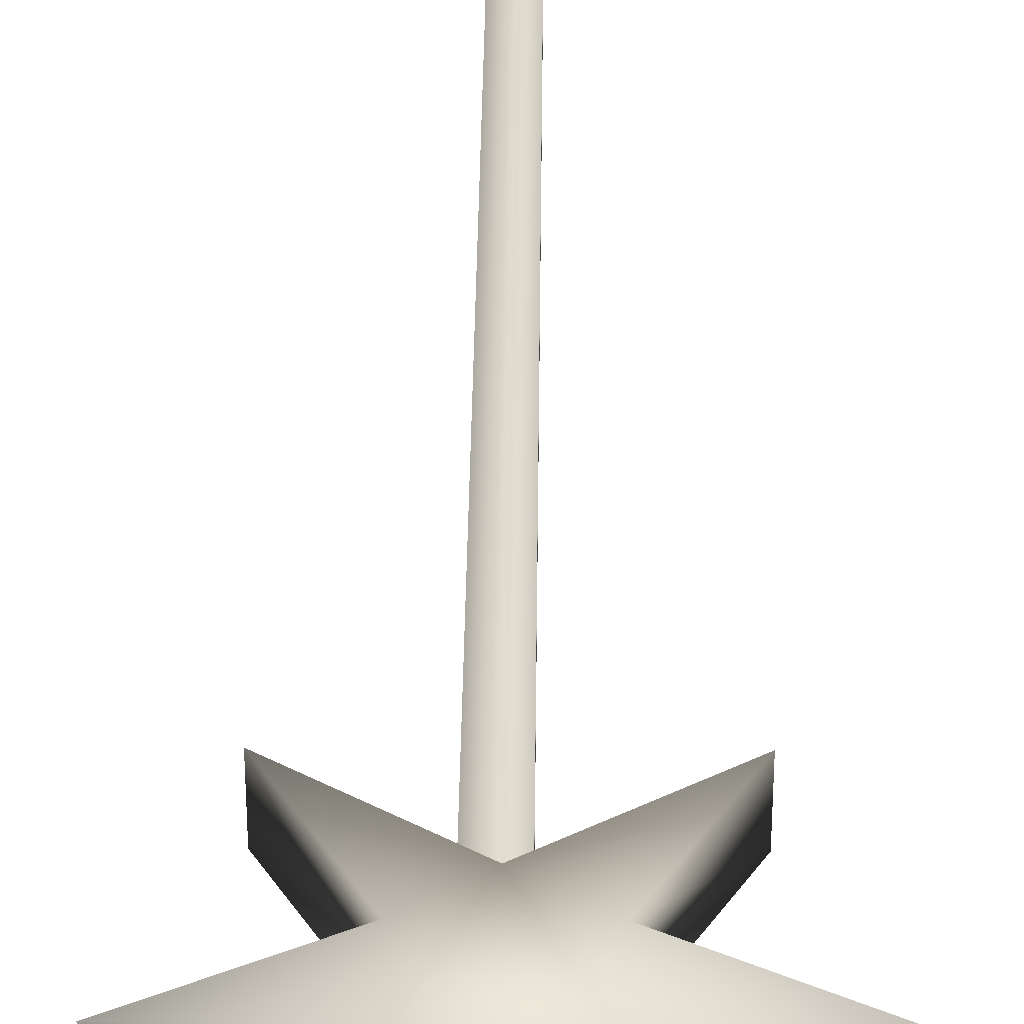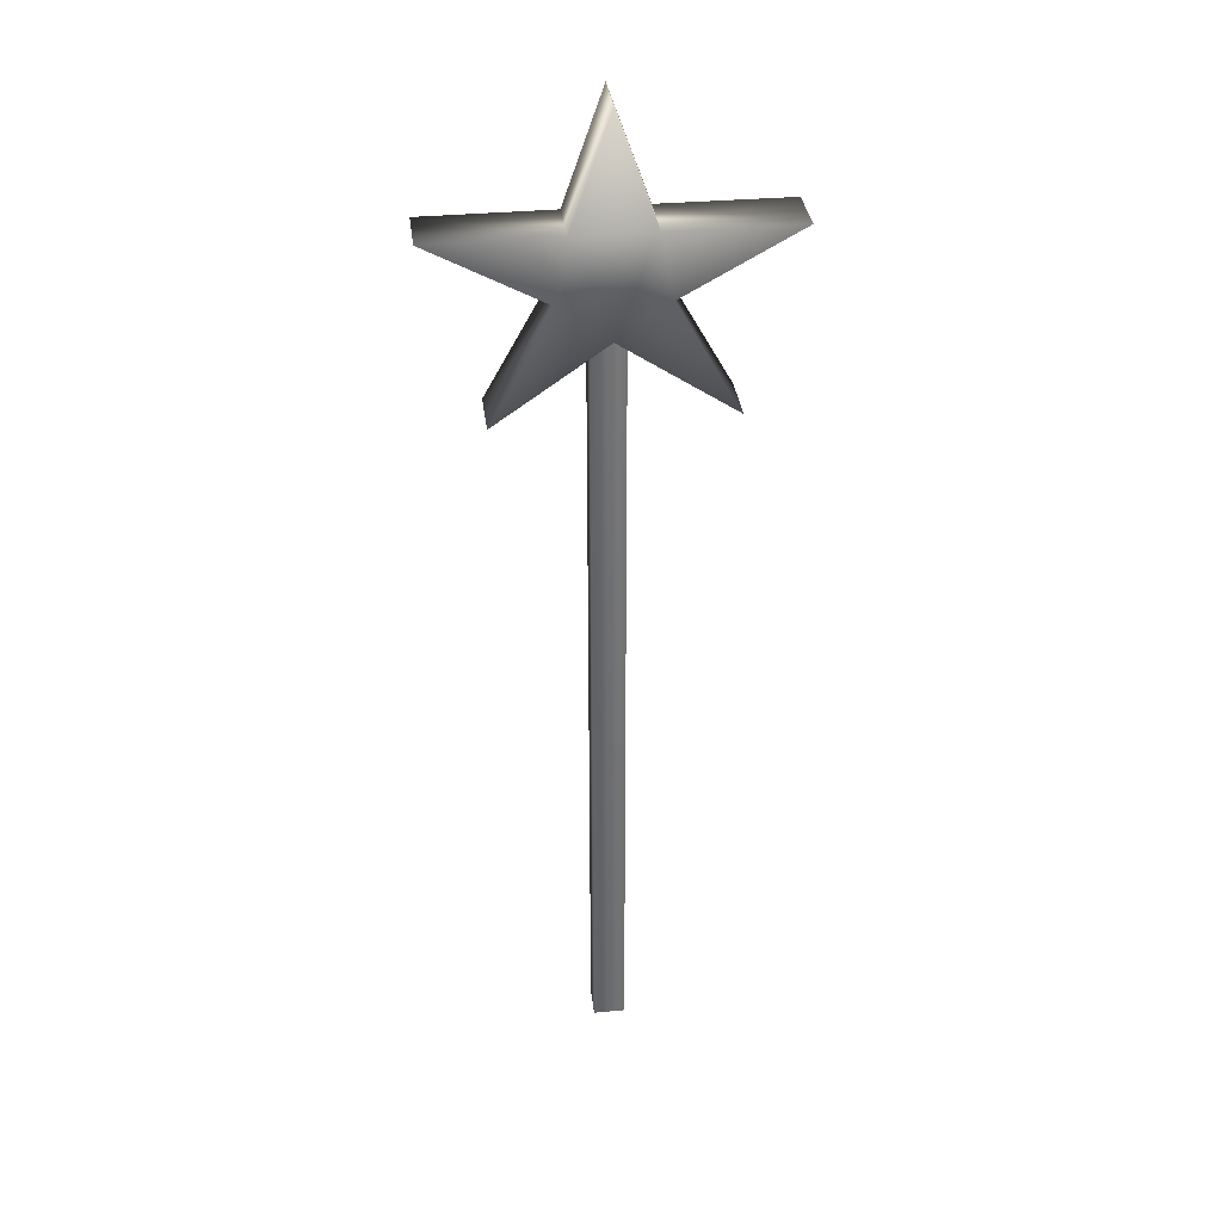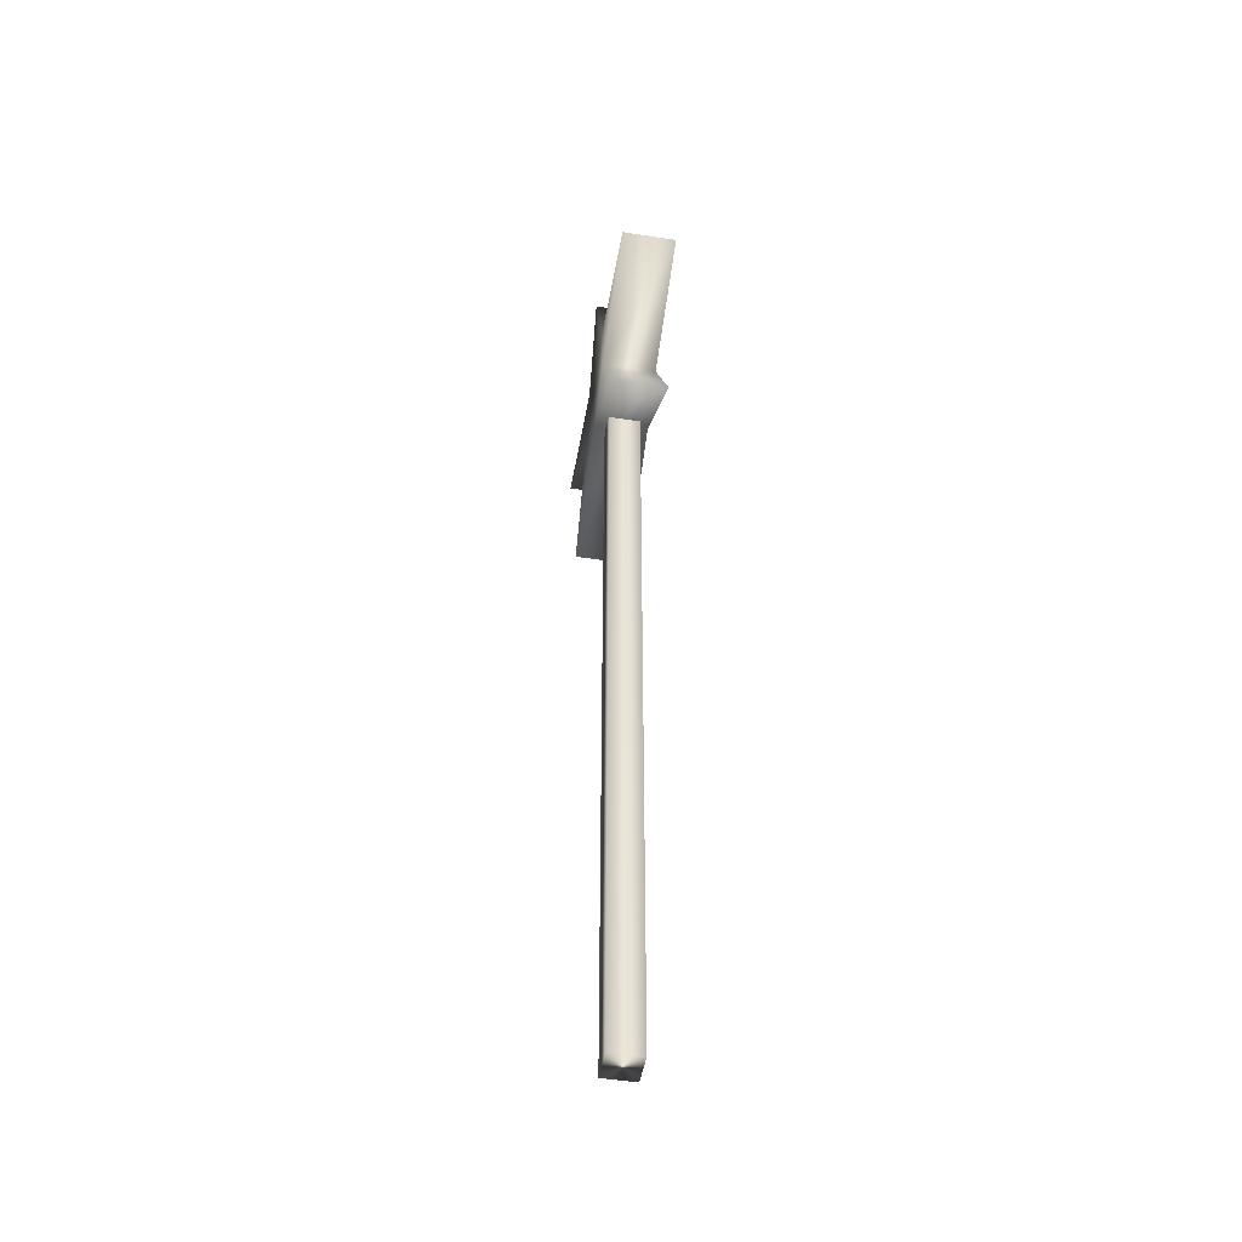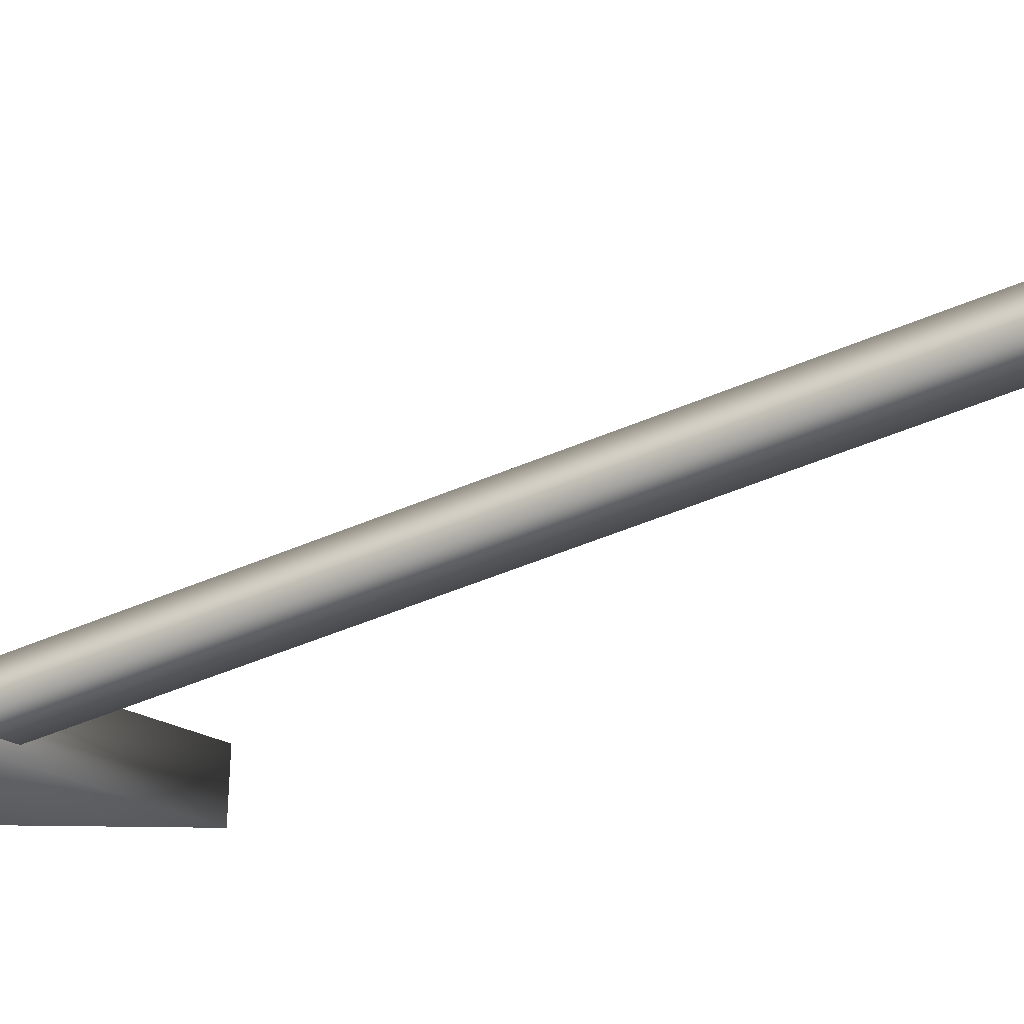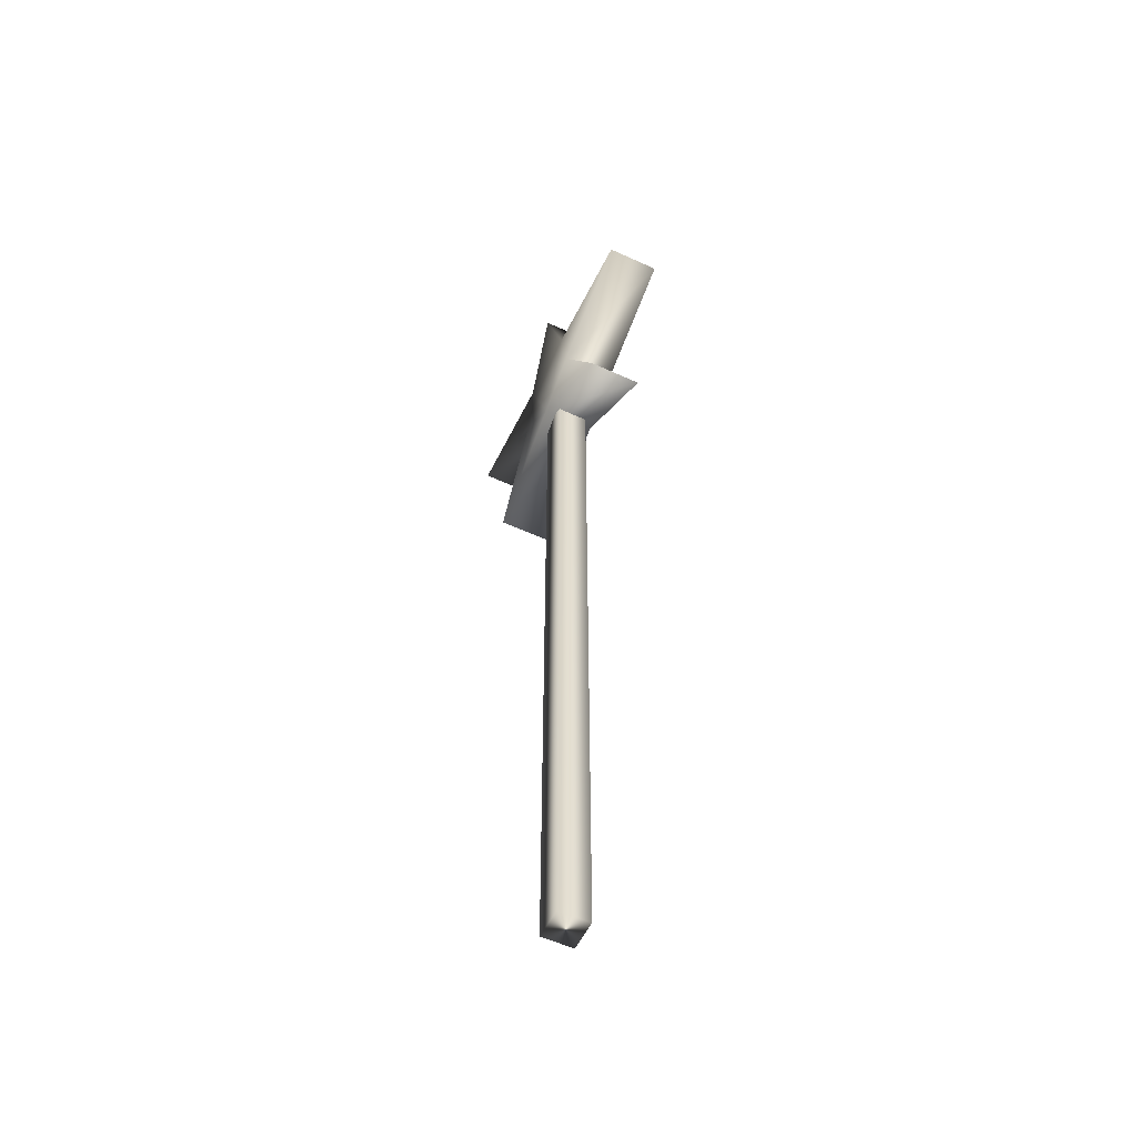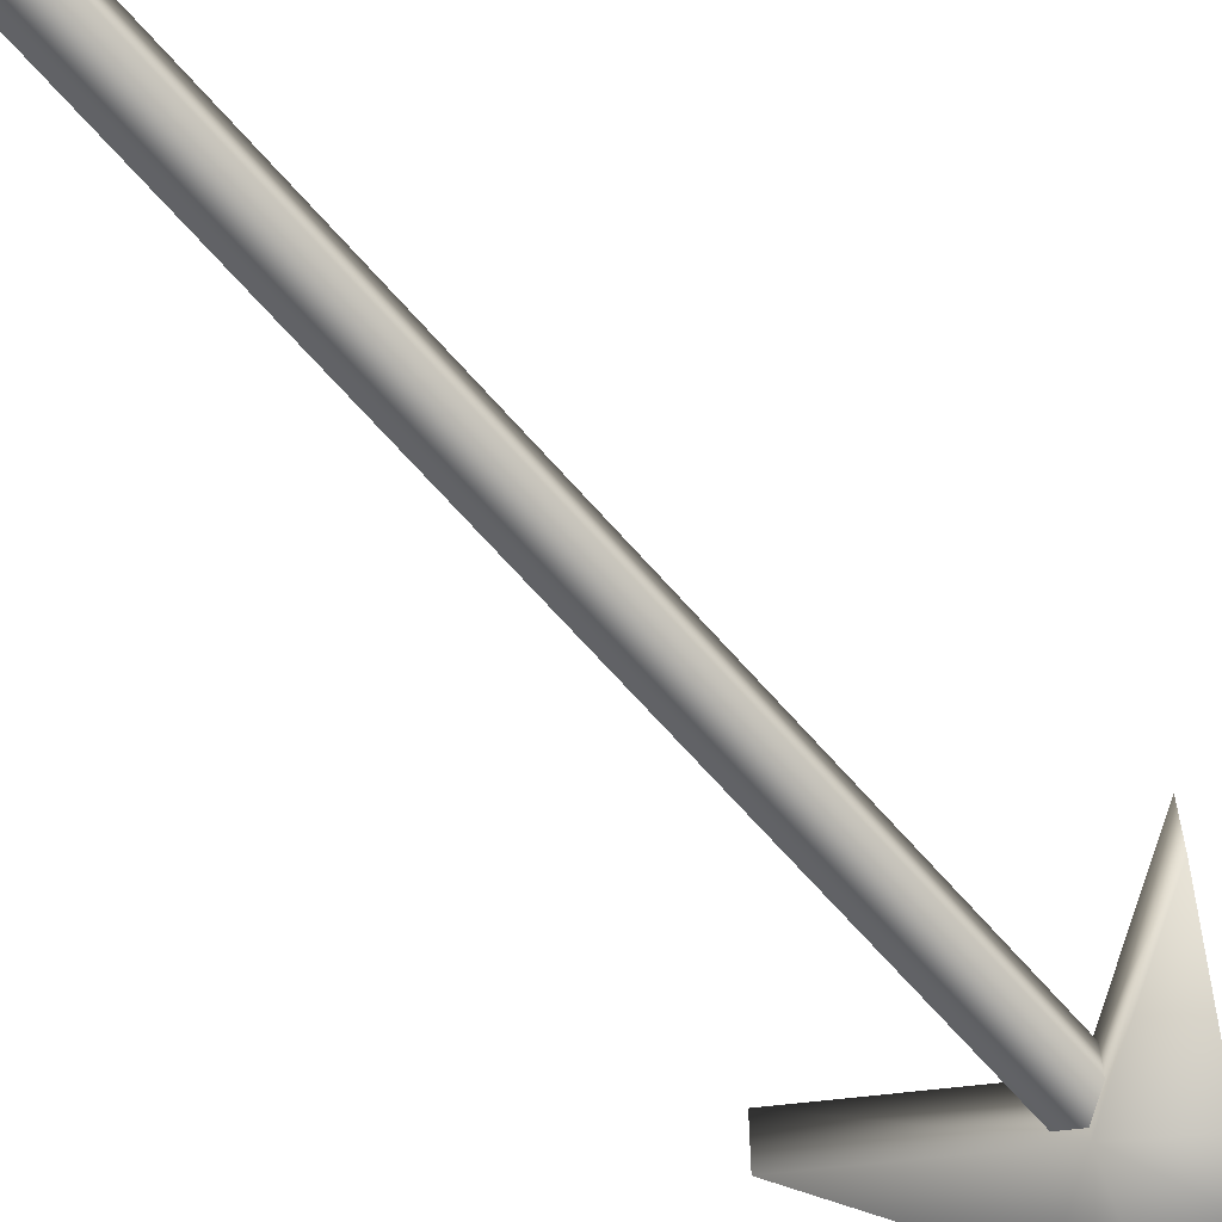
<metadata>
{"format":"obj","ext":"obj","renderer":"f3d","projection":"perspective","resolution":1024,"background":"white","views":[{"elev":34.1,"azim":0.6,"up":"+Y"},{"elev":35.0,"azim":-7.2,"up":"+Z"},{"elev":-48.2,"azim":-99.9,"up":"+Z"},{"elev":-43.0,"azim":117.9,"up":"+Y"},{"elev":-55.5,"azim":64.1,"up":"+Z"},{"elev":-65.4,"azim":-139.2,"up":"+Y"}]}
</metadata>
<code>
g default
v -0.1649 0.8174 3.916
v -0.2481 0.8174 3.335
v 0.1861 0.8174 3.008
v 0.5419 0.8174 3.921
v 0.6528 0.8174 3.335
v 0.1857 0.8174 4.92
v -1.314 0.8174 3.918
v 1.703 0.8174 3.914
v -0.8173 0.8174 2.305
v 1.227 0.8174 2.3
v 0.1857 1.314 4.92
v -0.1649 1.314 3.916
v 0.5419 1.314 3.921
v -1.314 1.314 3.918
v -0.2481 1.314 3.335
v 1.703 1.314 3.914
v 0.6528 1.314 3.335
v -0.8173 1.314 2.305
v 0.1861 1.314 3.008
v 1.227 1.314 2.3
v 0.0138 1.204 3.07
v 0.0138 1.204 -4.301
v 0.0138 0.9182 3.07
v 0.0138 0.9182 -4.301
v 0.3044 1.204 3.07
v 0.3044 1.204 -4.301
v 0.3044 0.9182 3.07
v 0.3044 0.9182 -4.301
g polySurface206
f 1 2 3
f 1 3 4
f 4 3 5
f 1 4 6
f 2 1 7
f 4 5 8
f 3 2 9
f 5 3 10
f 6 11 12
f 12 1 6
f 4 13 11
f 11 6 4
f 7 14 15
f 15 2 7
f 1 12 14
f 14 7 1
f 8 16 13
f 13 4 8
f 5 17 16
f 16 8 5
f 9 18 19
f 19 3 9
f 2 15 18
f 18 9 2
f 10 20 17
f 17 5 10
f 3 19 20
f 20 10 3
f 12 19 15
f 12 13 19
f 13 17 19
f 12 11 13
f 15 14 12
f 13 16 17
f 19 18 15
f 17 20 19
f 21 22 23
f 24 23 22
f 25 26 21
f 22 21 26
f 27 28 25
f 26 25 28
f 23 24 27
f 28 27 24
f 28 24 26
f 22 26 24

</code>
